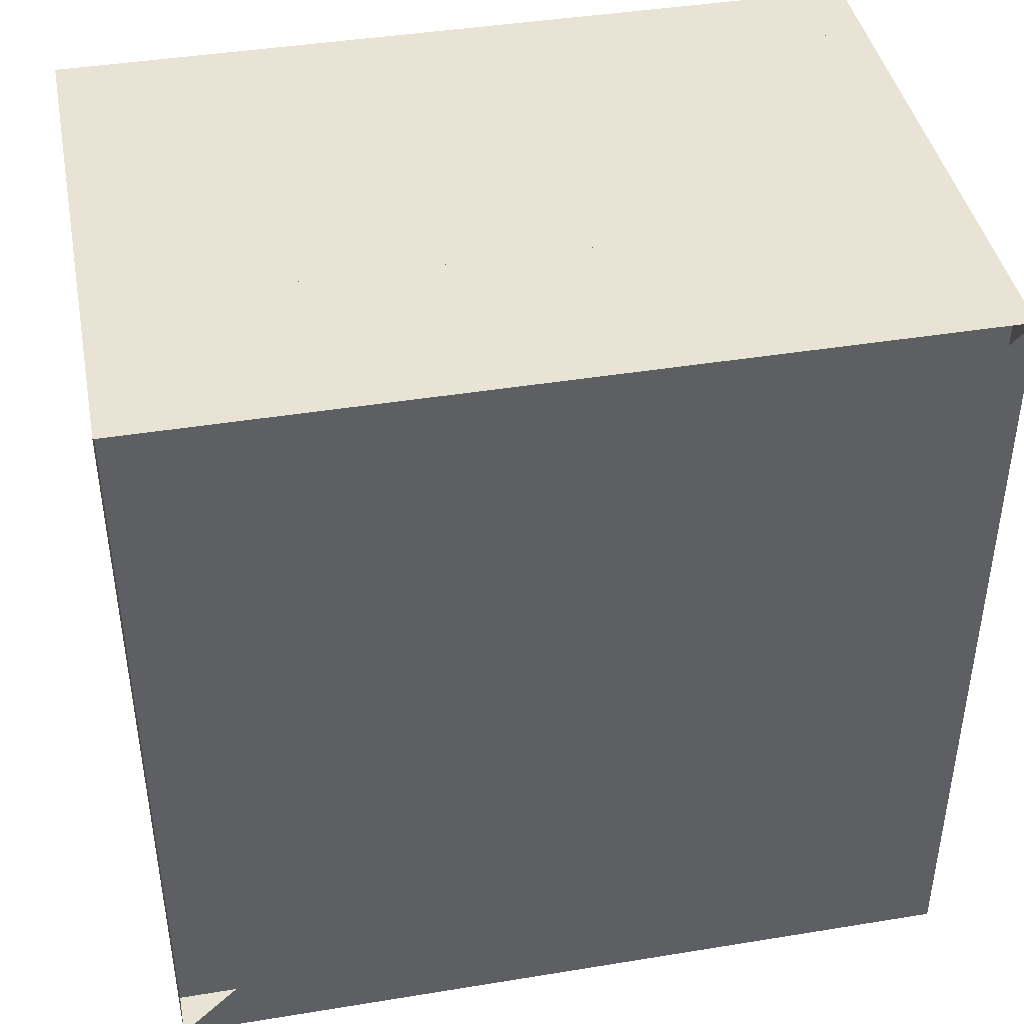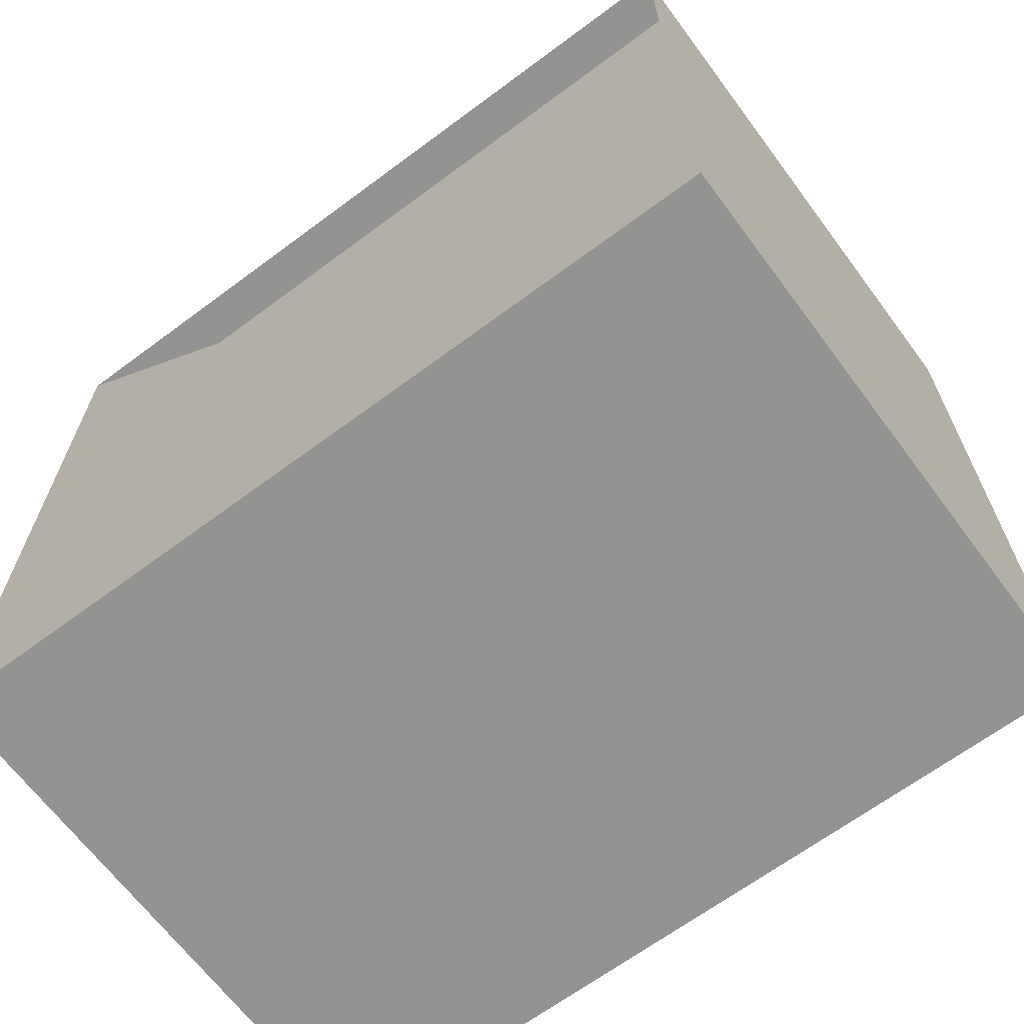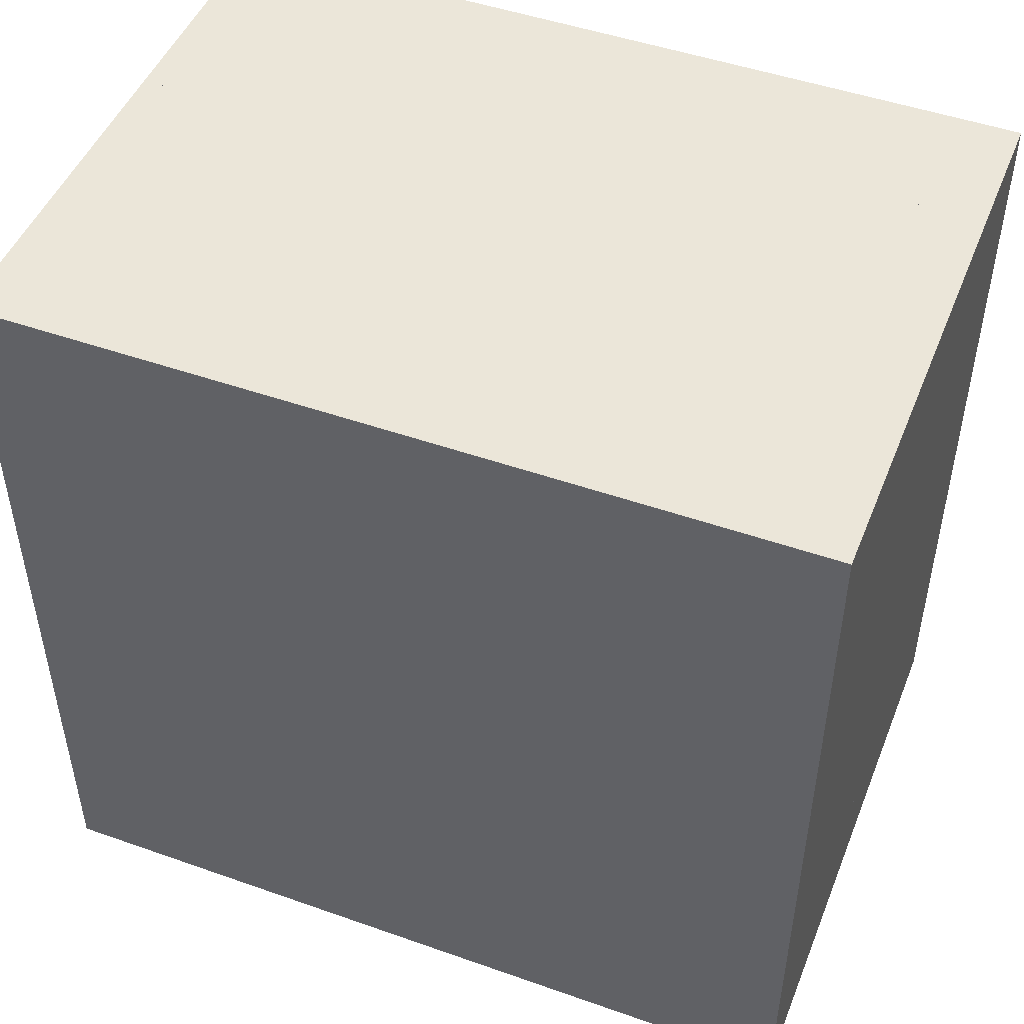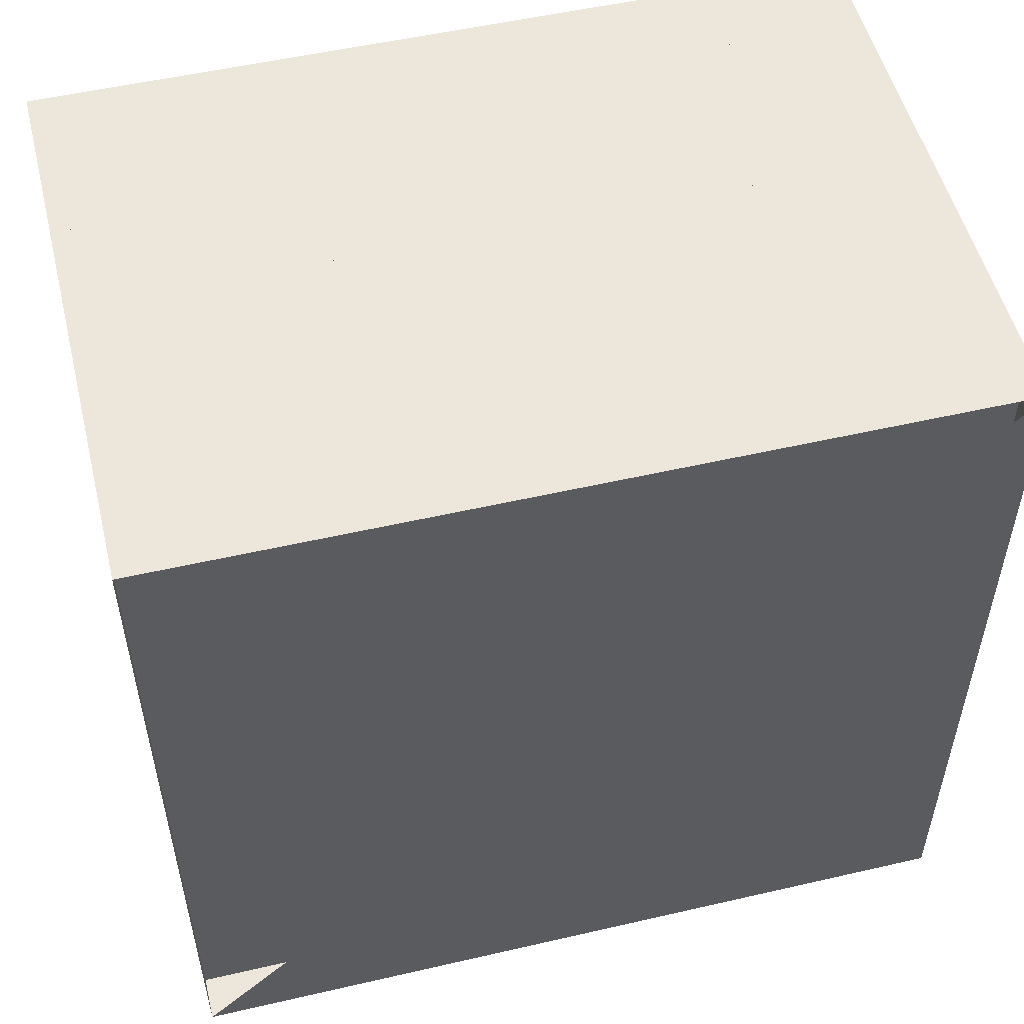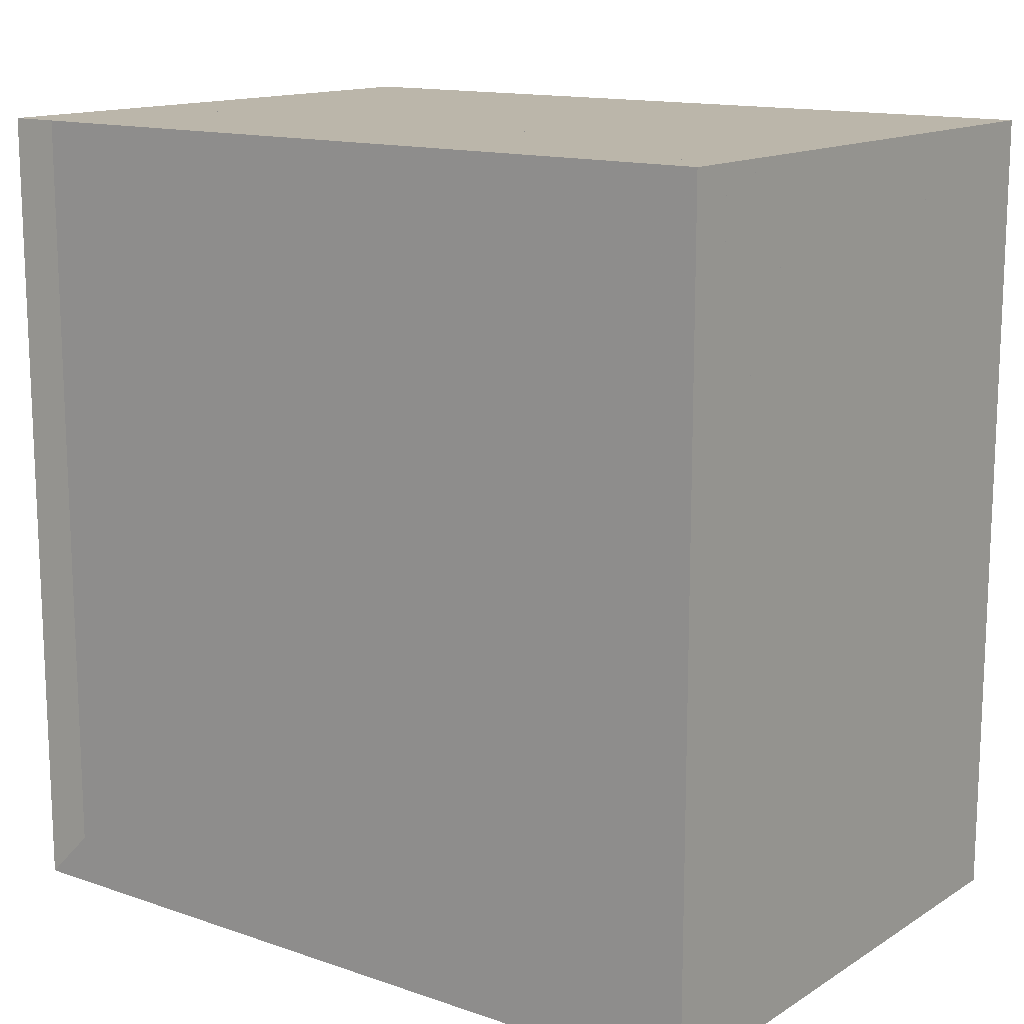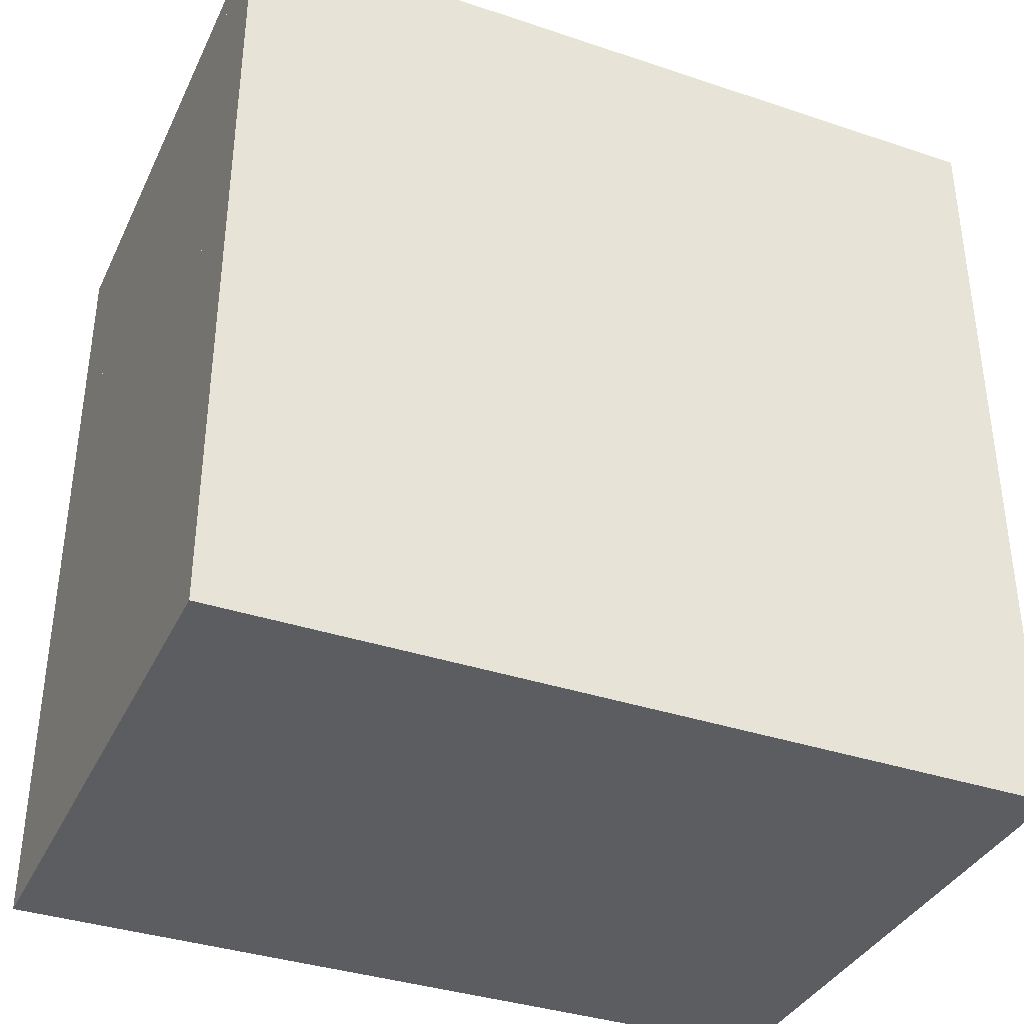
<metadata>
{"format":"obj","ext":"obj","renderer":"f3d","projection":"perspective","resolution":1024,"background":"white","views":[{"elev":42.0,"azim":-101.1,"up":"+Z"},{"elev":-66.6,"azim":-53.3,"up":"+Y"},{"elev":48.3,"azim":111.5,"up":"+Z"},{"elev":52.7,"azim":-103.9,"up":"+Z"},{"elev":14.0,"azim":-53.0,"up":"+Z"},{"elev":-36.7,"azim":66.6,"up":"+Z"}]}
</metadata>
<code>
v 0 -1 -1
v 0 -1 1
v 0 1 1
v 0 1 -1
v 0.1111 -1 -1
v 0.1111 -1 1
v 0.1111 1 1
v 0.1111 1 -1
v 0.2223 -1 -1
v 0.2223 -1 1
v 0.2223 1 1
v 0.2223 1 -1
v 0.3339 -1 -1
v 0.3339 -1 1
v 0.3339 1 1
v 0.3339 1 -1
v 0.4486 -1 -1
v 0.4486 -1 1
v 0.4486 1 1
v 0.4486 1 -1
v 0.5777 -1 -1
v 0.5777 -1 1
v 0.5777 1 1
v 0.5777 1 -1
v 0.7505 -1 -1
v 0.7505 -1 1
v 0.7505 1 1
v 0.7505 1 -1
v 0.9859 -1 -1
v 0.9859 -1 1
v 0.9859 1 1
v 0.9859 1 -1
v 1.218 -1 -1
v 1.218 -1 1
v 1.218 1 1
v 1.218 1 -1
v 1.426 -1 -1
v 1.426 -1 1
v 1.426 1 1
v 1.426 1 -1
f 1 2 4 5
f 5 6 7 8
f 5 6 2 1
f 6 7 3 2
f 7 8 4 3
f 8 5 1 4
f 9 10 11 12
f 9 10 6 5
f 10 11 7 6
f 11 12 8 7
f 12 9 5 8
f 13 14 15 16
f 13 14 10 9
f 14 15 11 10
f 15 16 12 11
f 16 13 9 12
f 17 18 19 20
f 17 18 14 13
f 18 19 15 14
f 19 20 16 15
f 20 17 13 16
f 21 22 23 24
f 21 22 18 17
f 22 23 19 18
f 23 24 20 19
f 24 21 17 20
f 25 26 27 28
f 25 26 22 21
f 26 27 23 22
f 27 28 24 23
f 28 25 21 24
f 29 30 31 32
f 29 30 26 25
f 30 31 27 26
f 31 32 28 27
f 32 29 25 28
f 33 34 35 36
f 33 34 30 29
f 34 35 31 30
f 35 36 32 31
f 36 33 29 32
f 37 38 39 40
f 37 38 34 33
f 38 39 35 34
f 39 40 36 35
f 40 37 33 36

</code>
